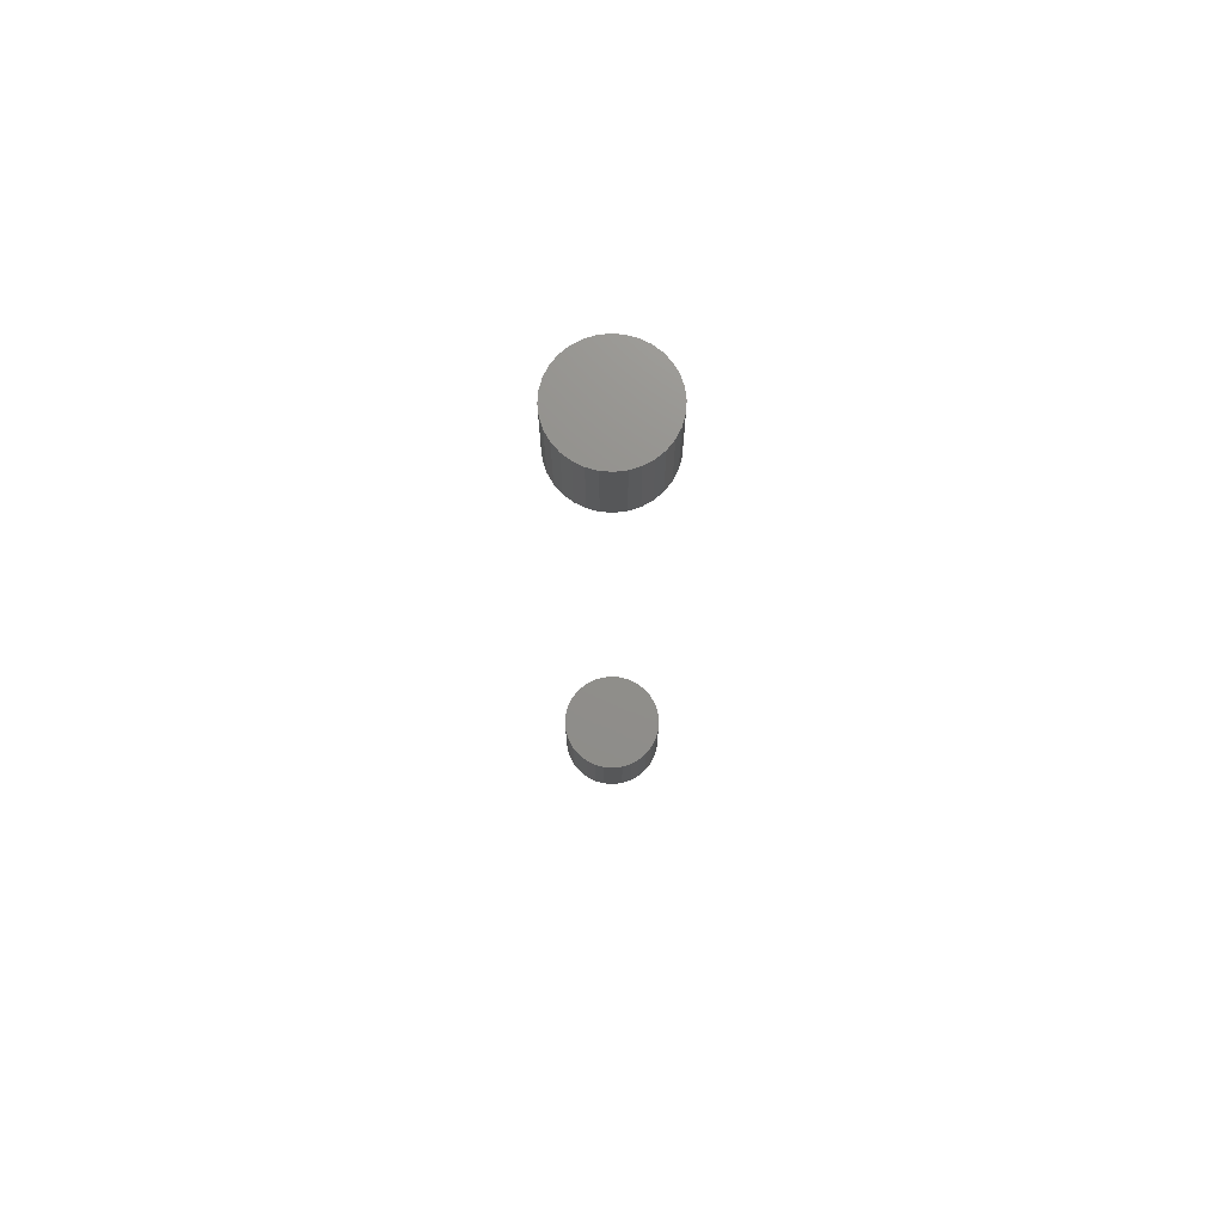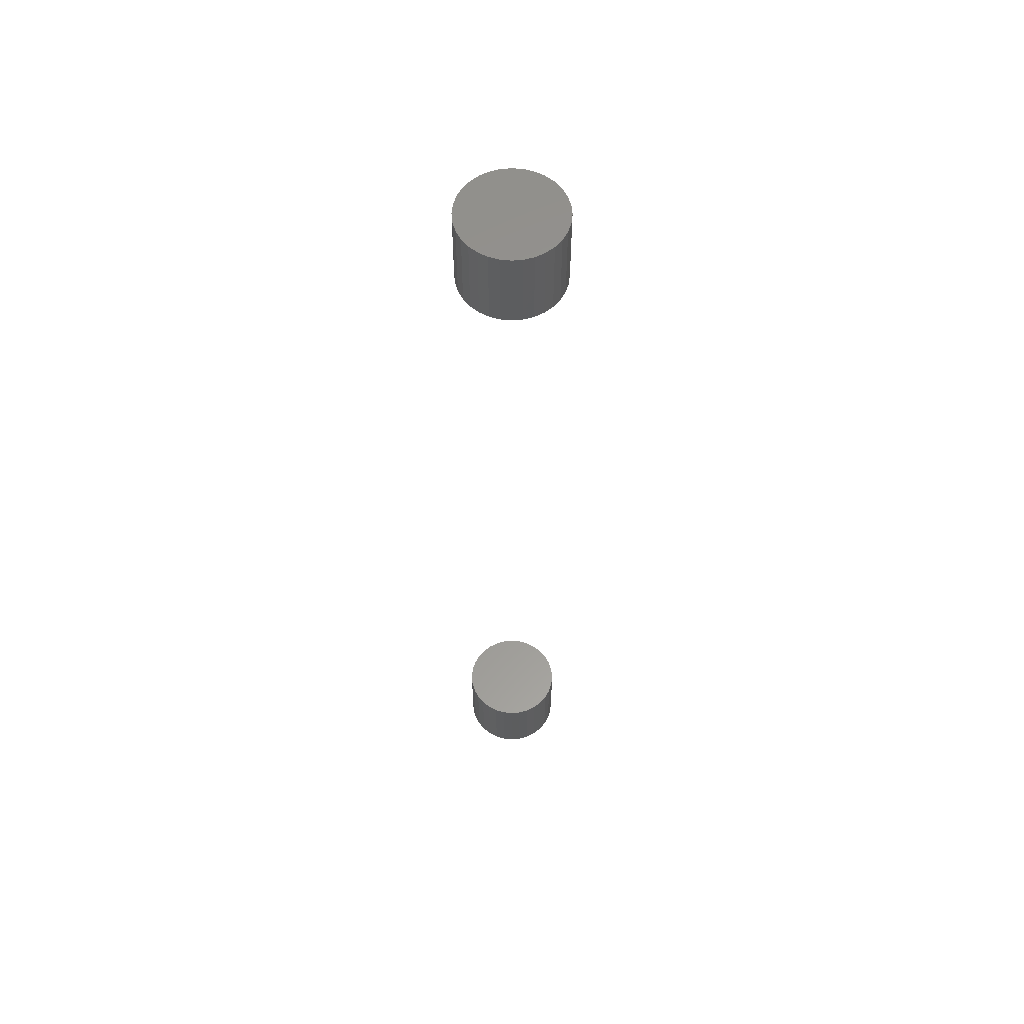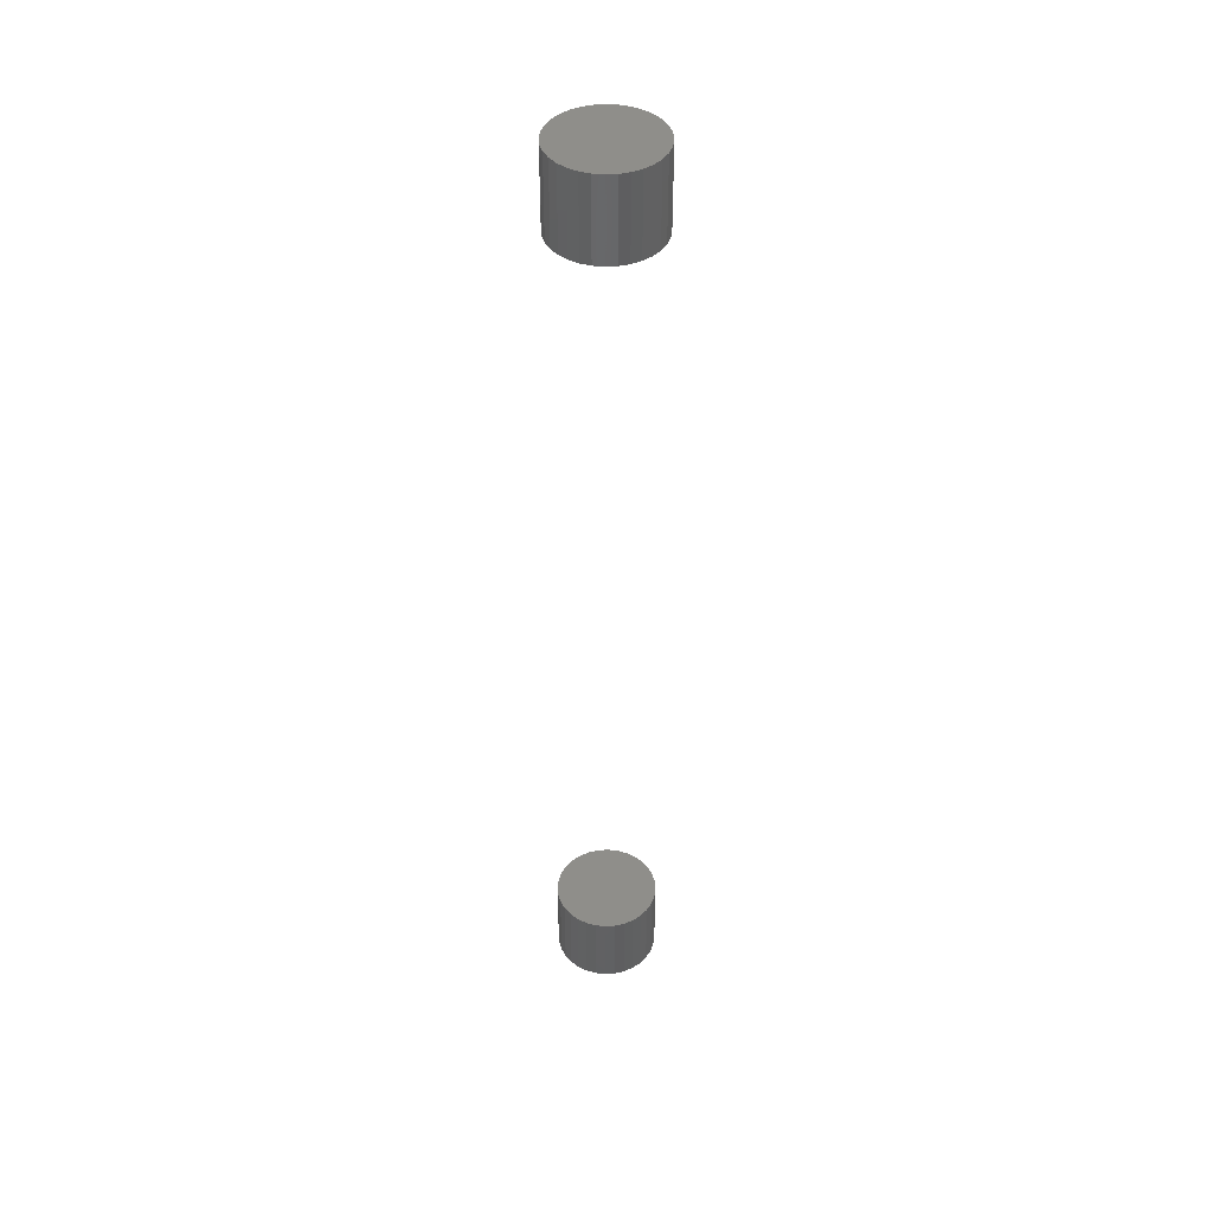
<metadata>
{"format":"stl","ext":"stl","renderer":"f3d","projection":"perspective","resolution":1024,"background":"white","views":[{"elev":72.7,"azim":99.9,"up":"+Y"},{"elev":58.5,"azim":45.5,"up":"+Y"},{"elev":43.1,"azim":147.7,"up":"+Y"}]}
</metadata>
<code>
# stl→obj: 128 verts, 248 faces
v -0.04408 -0.7266 1.531e-17
v -0.04408 -0.7969 1.531e-17
v -0.04322 -0.7266 0.008728
v -0.04322 -0.7969 0.008728
v -0.04067 -0.7266 0.01712
v -0.04067 -0.7969 0.01712
v -0.03654 -0.7266 0.02485
v -0.03654 -0.7969 0.02485
v -0.03098 -0.7266 0.03163
v -0.03098 -0.7969 0.03163
v -0.0242 -0.7266 0.0372
v -0.0242 -0.7969 0.0372
v -0.01646 -0.7266 0.04133
v -0.01646 -0.7969 0.04133
v -0.00807 -0.7266 0.04388
v -0.00807 -0.7969 0.04388
v 0.0006579 -0.7266 0.04474
v 0.0006579 -0.7969 0.04474
v 0.009386 -0.7266 0.04388
v 0.009386 -0.7969 0.04388
v 0.01778 -0.7266 0.04133
v 0.01778 -0.7969 0.04133
v 0.02551 -0.7266 0.0372
v 0.02551 -0.7969 0.0372
v 0.03229 -0.7266 0.03163
v 0.03229 -0.7969 0.03163
v 0.03786 -0.7266 0.02485
v 0.03786 -0.7969 0.02485
v 0.04199 -0.7266 0.01712
v 0.04199 -0.7969 0.01712
v 0.04454 -0.7266 0.008728
v 0.04454 -0.7969 0.008728
v 0.04539 -0.7266 -2.852e-17
v 0.04539 -0.7969 -1.756e-17
v -0.04408 0.04688 1.531e-17
v -0.04408 -0.02344 1.531e-17
v -0.04322 0.04688 0.008728
v -0.04322 -0.02344 0.008728
v -0.04067 0.04688 0.01712
v -0.04067 -0.02344 0.01712
v -0.03654 0.04688 0.02485
v -0.03654 -0.02344 0.02485
v -0.03098 0.04688 0.03163
v -0.03098 -0.02344 0.03163
v -0.0242 0.04688 0.0372
v -0.0242 -0.02344 0.0372
v -0.01646 0.04688 0.04133
v -0.01646 -0.02344 0.04133
v -0.00807 0.04688 0.04388
v -0.00807 -0.02344 0.04388
v 0.0006579 0.04688 0.04474
v 0.0006579 -0.02344 0.04474
v 0.009386 0.04688 0.04388
v 0.009386 -0.02344 0.04388
v 0.01778 0.04688 0.04133
v 0.01778 -0.02344 0.04133
v 0.02551 0.04688 0.0372
v 0.02551 -0.02344 0.0372
v 0.03229 0.04688 0.03163
v 0.03229 -0.02344 0.03163
v 0.03786 0.04688 0.02485
v 0.03786 -0.02344 0.02485
v 0.04199 0.04688 0.01712
v 0.04199 -0.02344 0.01712
v 0.04454 0.04688 0.008728
v 0.04454 -0.02344 0.008728
v 0.04539 0.04688 -2.852e-17
v 0.04539 -0.02344 -1.756e-17
v 0.04454 -0.7266 -0.008728
v 0.04454 -0.7969 -0.008728
v 0.04199 -0.7266 -0.01712
v 0.04199 -0.7969 -0.01712
v 0.03786 -0.7266 -0.02485
v 0.03786 -0.7969 -0.02485
v 0.03229 -0.7266 -0.03163
v 0.03229 -0.7969 -0.03163
v 0.02551 -0.7266 -0.0372
v 0.02551 -0.7969 -0.0372
v 0.01778 -0.7266 -0.04133
v 0.01778 -0.7969 -0.04133
v 0.009386 -0.7266 -0.04388
v 0.009386 -0.7969 -0.04388
v 0.0006579 -0.7266 -0.04474
v 0.0006579 -0.7969 -0.04474
v -0.00807 -0.7266 -0.04388
v -0.00807 -0.7969 -0.04388
v -0.01646 -0.7266 -0.04133
v -0.01646 -0.7969 -0.04133
v -0.0242 -0.7266 -0.0372
v -0.0242 -0.7969 -0.0372
v -0.03098 -0.7266 -0.03163
v -0.03098 -0.7969 -0.03163
v -0.03654 -0.7266 -0.02485
v -0.03654 -0.7969 -0.02485
v -0.04067 -0.7266 -0.01712
v -0.04067 -0.7969 -0.01712
v -0.04322 -0.7266 -0.008728
v -0.04322 -0.7969 -0.008728
v 0.04454 0.04688 -0.008728
v 0.04454 -0.02344 -0.008728
v 0.04199 0.04688 -0.01712
v 0.04199 -0.02344 -0.01712
v 0.03786 0.04688 -0.02485
v 0.03786 -0.02344 -0.02485
v 0.03229 0.04688 -0.03163
v 0.03229 -0.02344 -0.03163
v 0.02551 0.04688 -0.0372
v 0.02551 -0.02344 -0.0372
v 0.01778 0.04688 -0.04133
v 0.01778 -0.02344 -0.04133
v 0.009386 0.04688 -0.04388
v 0.009386 -0.02344 -0.04388
v 0.0006579 0.04688 -0.04474
v 0.0006579 -0.02344 -0.04474
v -0.00807 0.04688 -0.04388
v -0.00807 -0.02344 -0.04388
v -0.01646 0.04688 -0.04133
v -0.01646 -0.02344 -0.04133
v -0.0242 0.04688 -0.0372
v -0.0242 -0.02344 -0.0372
v -0.03098 0.04688 -0.03163
v -0.03098 -0.02344 -0.03163
v -0.03654 0.04688 -0.02485
v -0.03654 -0.02344 -0.02485
v -0.04067 0.04688 -0.01712
v -0.04067 -0.02344 -0.01712
v -0.04322 0.04688 -0.008728
v -0.04322 -0.02344 -0.008728
f 1 2 3
f 3 2 4
f 3 4 5
f 5 4 6
f 5 6 7
f 7 6 8
f 7 8 9
f 9 8 10
f 9 10 11
f 11 10 12
f 11 12 13
f 13 12 14
f 13 14 15
f 15 14 16
f 15 16 17
f 17 16 18
f 17 18 19
f 19 18 20
f 19 20 21
f 21 20 22
f 21 22 23
f 23 22 24
f 23 24 25
f 25 24 26
f 25 26 27
f 27 26 28
f 27 28 29
f 29 28 30
f 29 30 31
f 31 30 32
f 31 32 33
f 33 32 34
f 35 36 37
f 37 36 38
f 37 38 39
f 39 38 40
f 39 40 41
f 41 40 42
f 41 42 43
f 43 42 44
f 43 44 45
f 45 44 46
f 45 46 47
f 47 46 48
f 47 48 49
f 49 48 50
f 49 50 51
f 51 50 52
f 51 52 53
f 53 52 54
f 53 54 55
f 55 54 56
f 55 56 57
f 57 56 58
f 57 58 59
f 59 58 60
f 59 60 61
f 61 60 62
f 61 62 63
f 63 62 64
f 63 64 65
f 65 64 66
f 65 66 67
f 67 66 68
f 33 34 69
f 69 34 70
f 69 70 71
f 71 70 72
f 71 72 73
f 73 72 74
f 73 74 75
f 75 74 76
f 75 76 77
f 77 76 78
f 77 78 79
f 79 78 80
f 79 80 81
f 81 80 82
f 81 82 83
f 83 82 84
f 83 84 85
f 85 84 86
f 85 86 87
f 87 86 88
f 87 88 89
f 89 88 90
f 89 90 91
f 91 90 92
f 91 92 93
f 93 92 94
f 93 94 95
f 95 94 96
f 95 96 97
f 97 96 98
f 97 98 1
f 1 98 2
f 67 68 99
f 99 68 100
f 99 100 101
f 101 100 102
f 101 102 103
f 103 102 104
f 103 104 105
f 105 104 106
f 105 106 107
f 107 106 108
f 107 108 109
f 109 108 110
f 109 110 111
f 111 110 112
f 111 112 113
f 113 112 114
f 113 114 115
f 115 114 116
f 115 116 117
f 117 116 118
f 117 118 119
f 119 118 120
f 119 120 121
f 121 120 122
f 121 122 123
f 123 122 124
f 123 124 125
f 125 124 126
f 125 126 127
f 127 126 128
f 127 128 35
f 35 128 36
f 52 50 48
f 54 52 48
f 54 48 56
f 56 48 46
f 56 46 58
f 58 46 44
f 58 44 60
f 60 44 42
f 60 42 62
f 62 42 40
f 62 40 64
f 64 40 38
f 64 38 66
f 100 126 102
f 102 126 124
f 102 124 104
f 104 124 122
f 104 122 106
f 106 122 120
f 106 120 108
f 108 120 118
f 108 118 110
f 110 118 116
f 110 116 114
f 110 114 112
f 66 38 68
f 68 38 36
f 68 36 100
f 100 36 128
f 100 128 126
f 13 15 17
f 13 17 19
f 21 13 19
f 11 13 21
f 23 11 21
f 9 11 23
f 25 9 23
f 7 9 25
f 27 7 25
f 5 7 27
f 29 5 27
f 3 5 29
f 31 3 29
f 71 95 69
f 93 95 71
f 73 93 71
f 91 93 73
f 75 91 73
f 89 91 75
f 77 89 75
f 87 89 77
f 79 87 77
f 85 87 79
f 83 85 79
f 81 83 79
f 95 97 69
f 69 97 1
f 69 1 33
f 33 1 3
f 33 3 31
f 47 49 51
f 47 51 53
f 55 47 53
f 45 47 55
f 57 45 55
f 43 45 57
f 59 43 57
f 41 43 59
f 61 41 59
f 39 41 61
f 63 39 61
f 37 39 63
f 65 37 63
f 101 125 99
f 123 125 101
f 103 123 101
f 121 123 103
f 105 121 103
f 119 121 105
f 107 119 105
f 117 119 107
f 109 117 107
f 115 117 109
f 113 115 109
f 111 113 109
f 125 127 99
f 99 127 35
f 99 35 67
f 67 35 37
f 67 37 65
f 18 16 14
f 20 18 14
f 20 14 22
f 22 14 12
f 22 12 24
f 24 12 10
f 24 10 26
f 26 10 8
f 26 8 28
f 28 8 6
f 28 6 30
f 30 6 4
f 30 4 32
f 70 96 72
f 72 96 94
f 72 94 74
f 74 94 92
f 74 92 76
f 76 92 90
f 76 90 78
f 78 90 88
f 78 88 80
f 80 88 86
f 80 86 84
f 80 84 82
f 32 4 34
f 34 4 2
f 34 2 70
f 70 2 98
f 70 98 96

</code>
